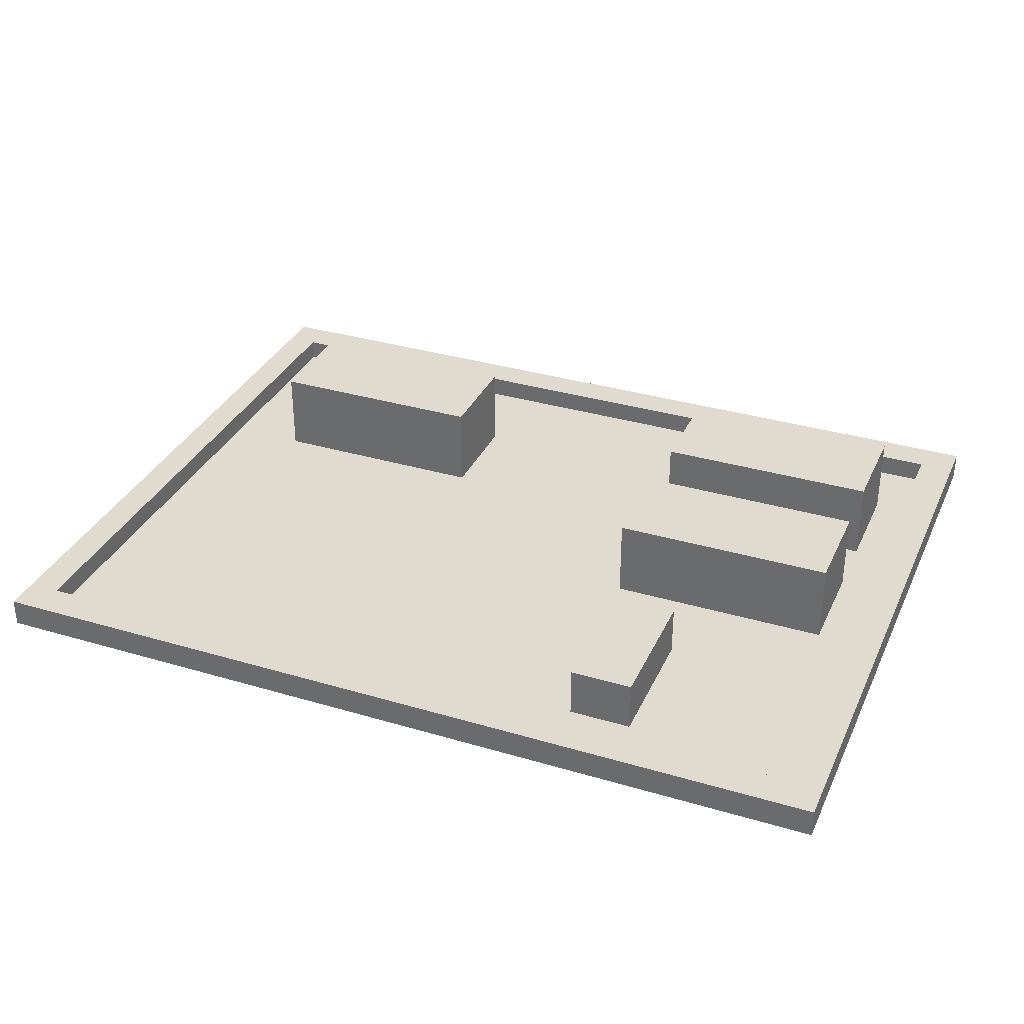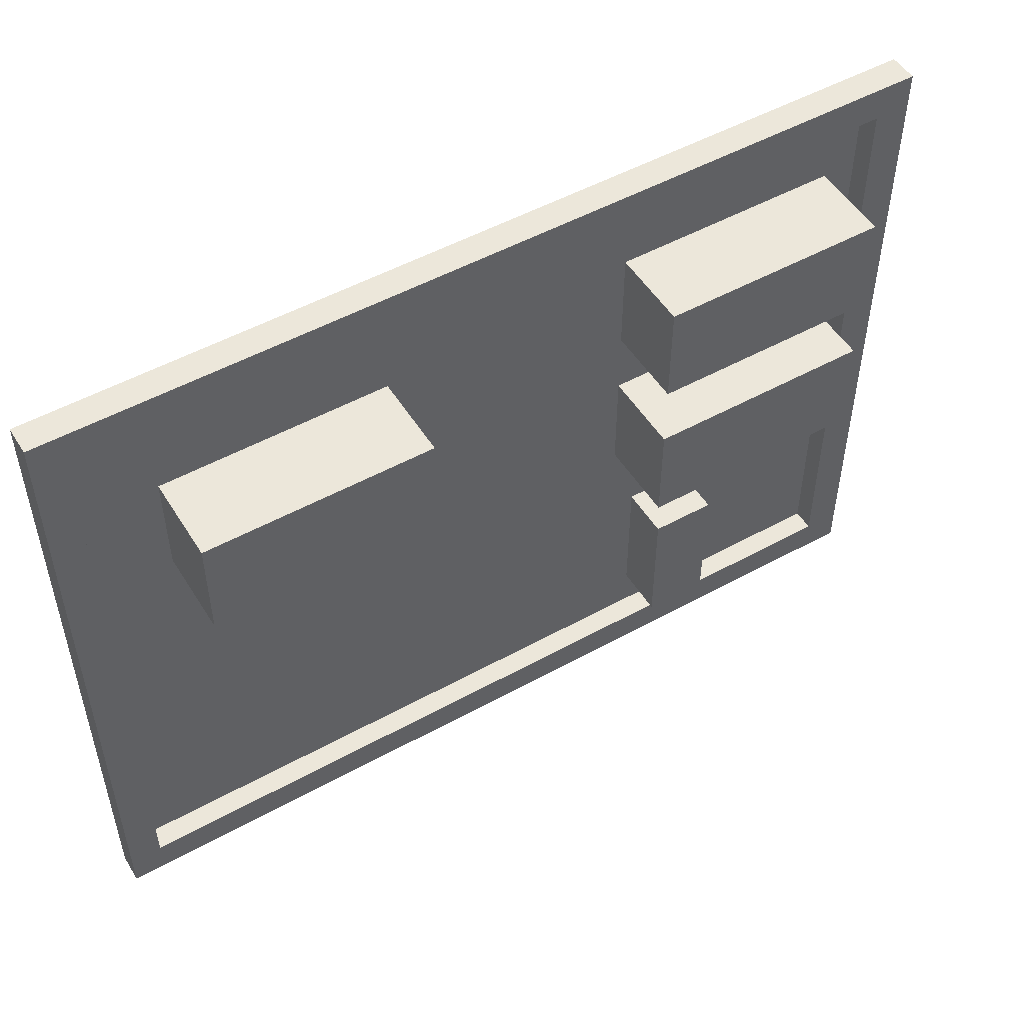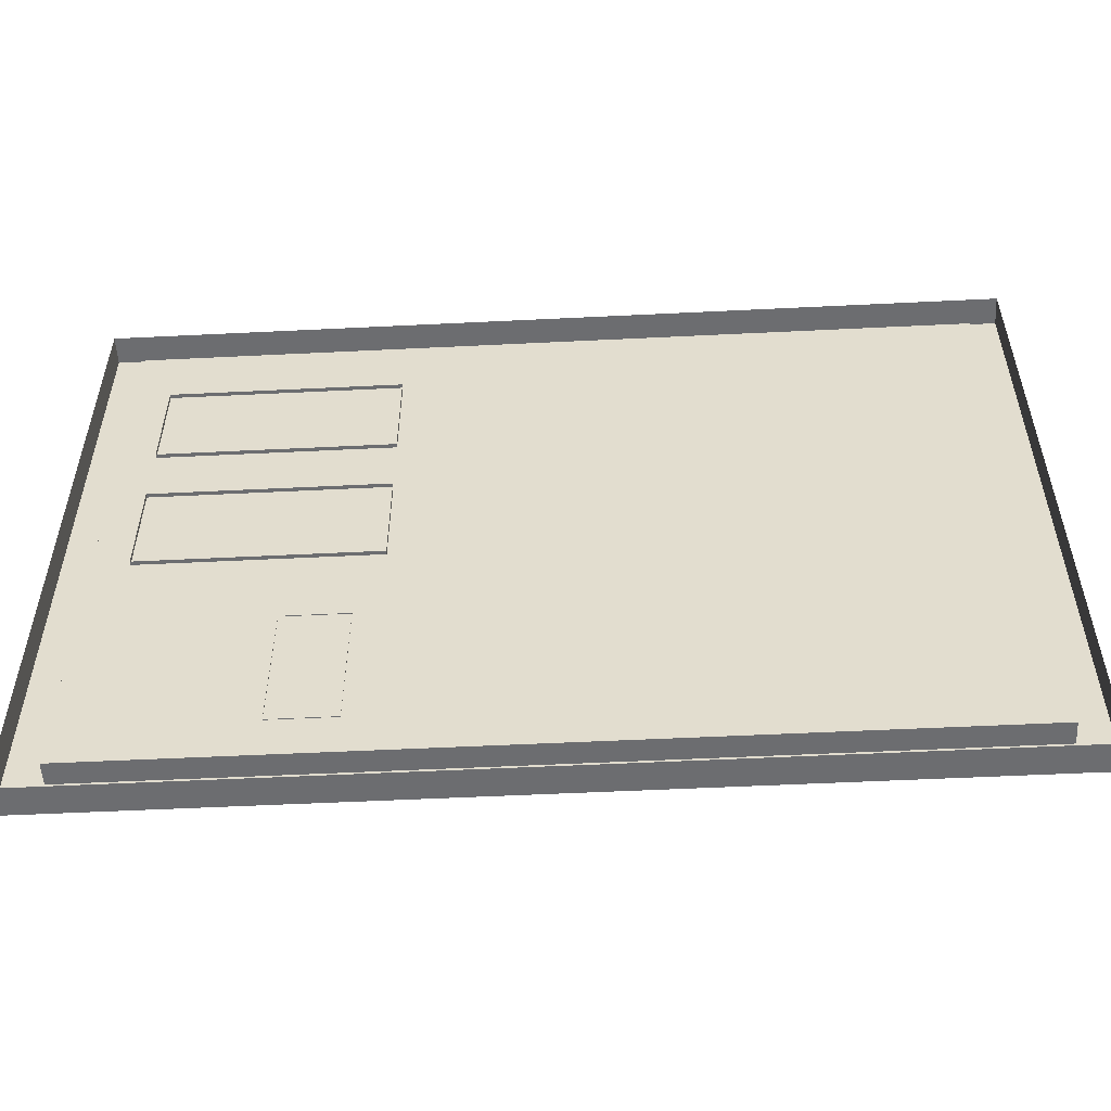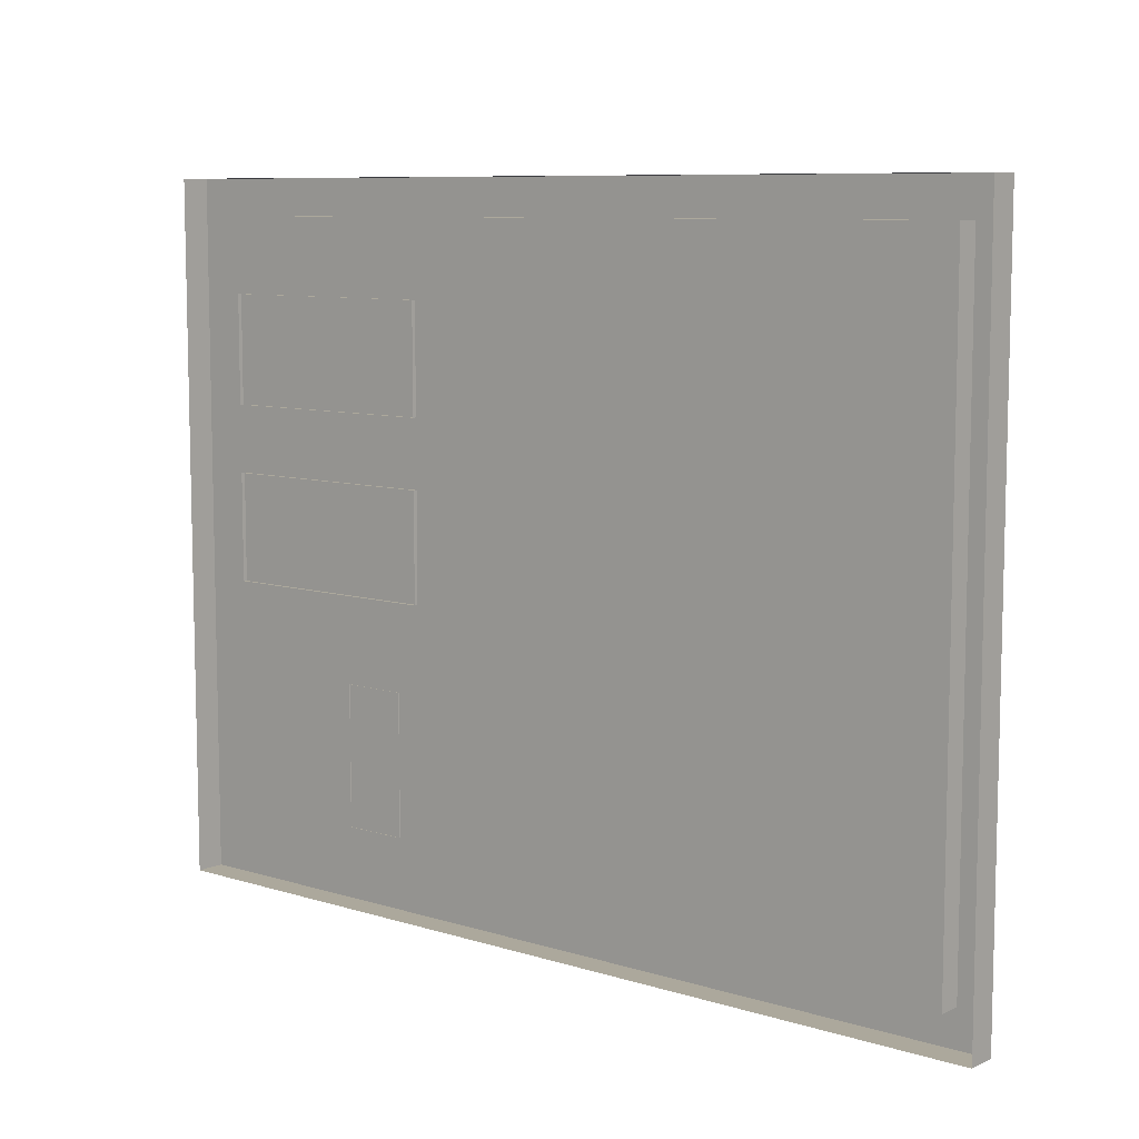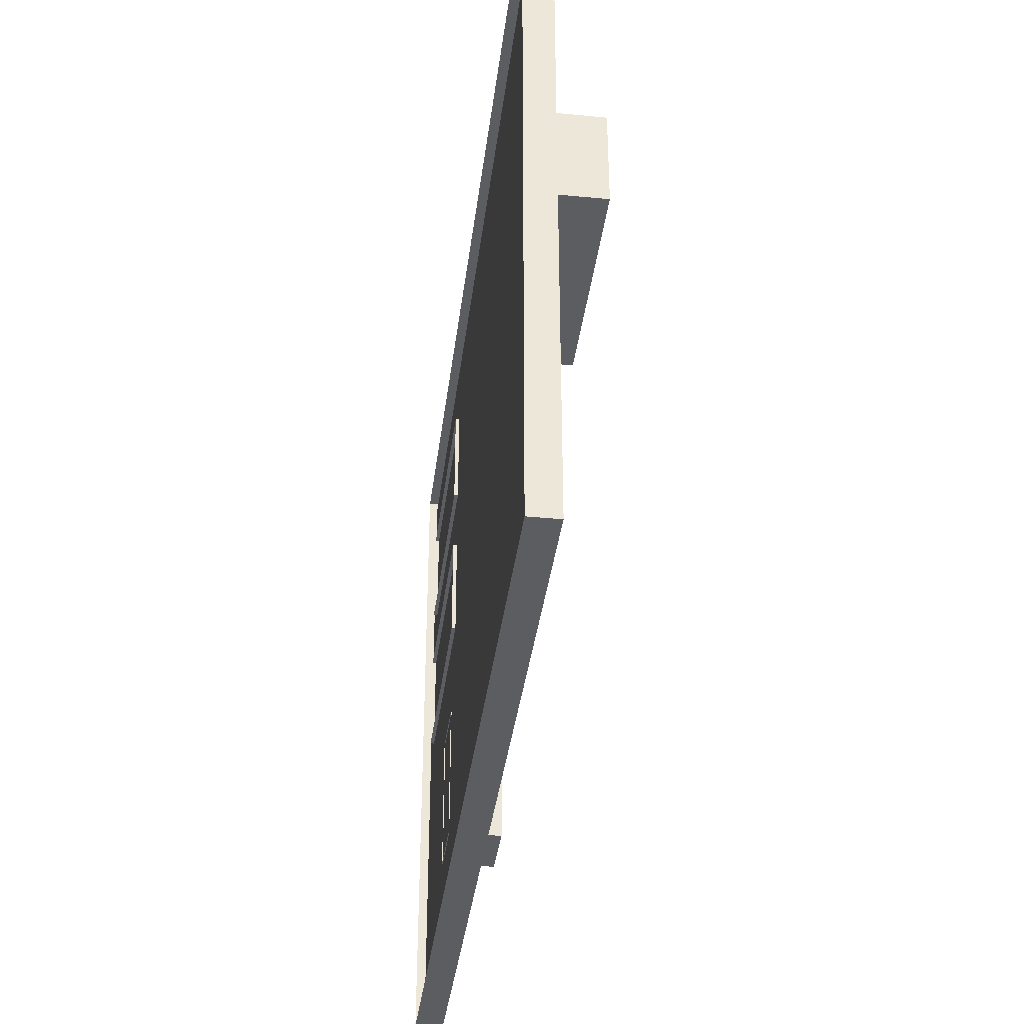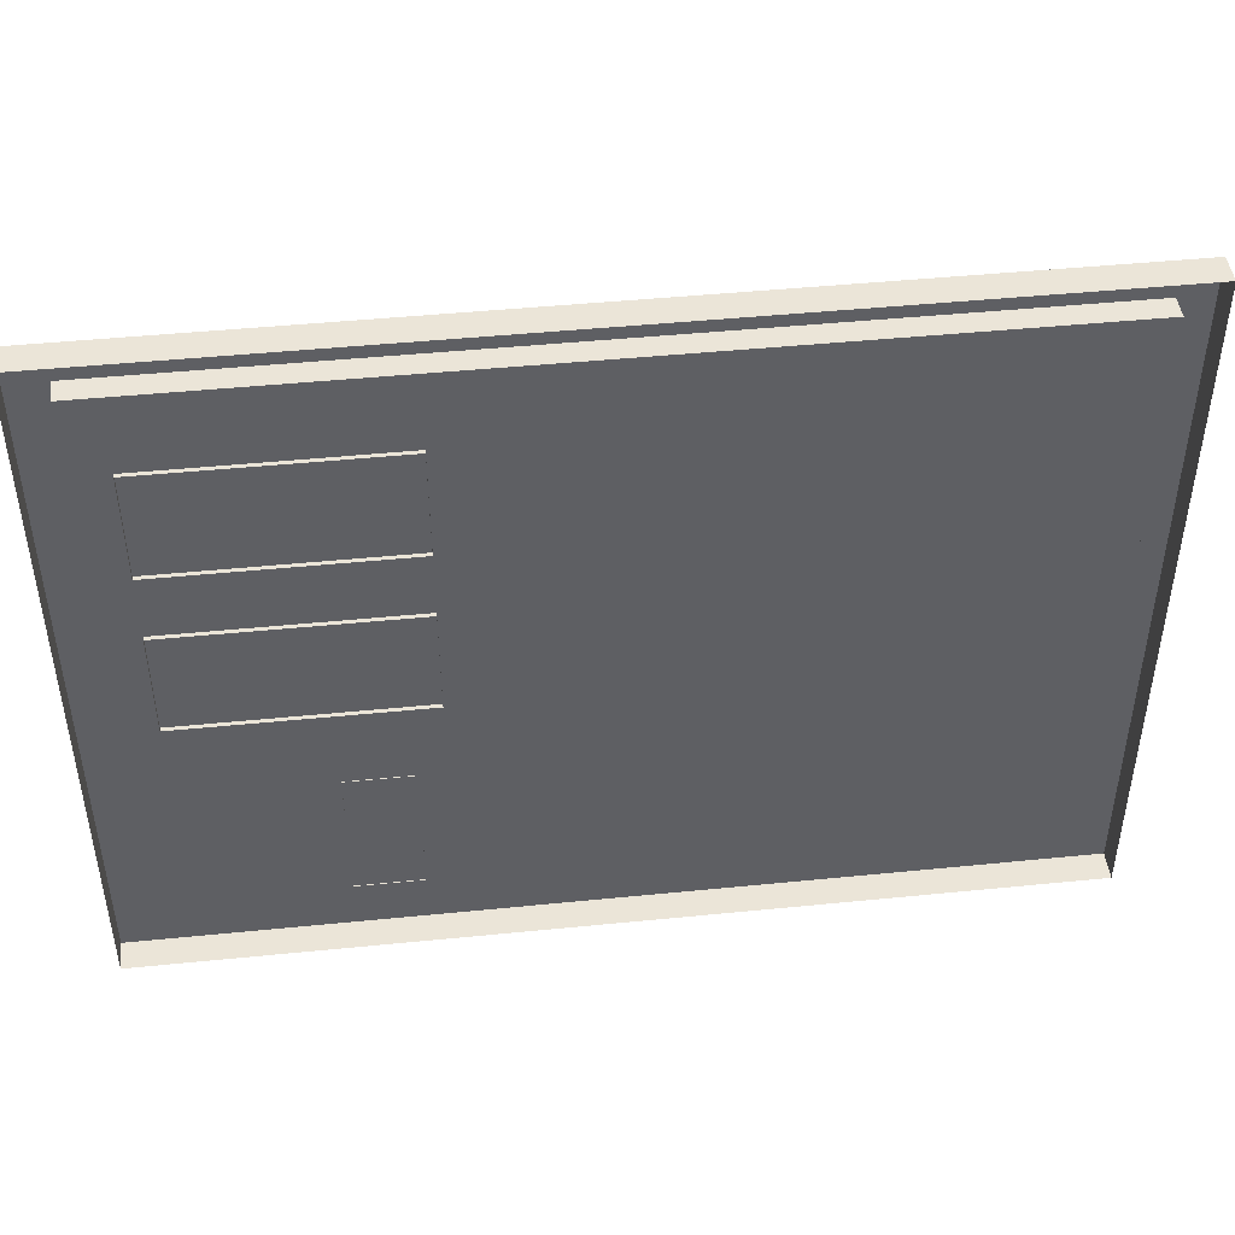
<metadata>
{"format":"obj","ext":"obj","renderer":"f3d","projection":"perspective","resolution":1024,"background":"white","views":[{"elev":33.5,"azim":-157.9,"up":"+Y"},{"elev":51.2,"azim":149.0,"up":"+Z"},{"elev":-54.0,"azim":3.0,"up":"+Z"},{"elev":8.5,"azim":40.0,"up":"+Z"},{"elev":-37.1,"azim":82.9,"up":"+Z"},{"elev":45.6,"azim":-6.6,"up":"+Z"}]}
</metadata>
<code>
g Building_OfficeMedium_top_02
v -3.754 -0.4382 2.345
v -3.754 0.4202 2.345
v -1.473 0.4202 2.345
v -1.473 -0.4382 2.345
v -3.754 0.4202 2.345
v -3.754 0.4202 1.289
v -1.473 0.4202 1.289
v -1.473 0.4202 2.345
v -3.754 0.4202 1.289
v -3.754 -0.4382 1.289
v -1.473 -0.4382 1.289
v -1.473 0.4202 1.289
v -1.473 -0.4382 2.345
v -1.473 0.4202 2.345
v -1.473 0.4202 1.289
v -1.473 -0.4382 1.289
v -3.754 -0.4382 1.289
v -3.754 0.4202 1.289
v -3.754 0.4202 2.345
v -3.754 -0.4382 2.345
v -3.754 -0.4382 0.6312
v -3.754 0.4202 0.6312
v -1.473 0.4202 0.6312
v -1.473 -0.4382 0.6312
v -3.754 0.4202 0.6312
v -3.754 0.4202 -0.4243
v -1.473 0.4202 -0.4243
v -1.473 0.4202 0.6312
v -3.754 0.4202 -0.4243
v -3.754 -0.4382 -0.4243
v -1.473 -0.4382 -0.4243
v -1.473 0.4202 -0.4243
v -1.473 -0.4382 0.6312
v -1.473 0.4202 0.6312
v -1.473 0.4202 -0.4243
v -1.473 -0.4382 -0.4243
v -3.754 -0.4382 -0.4243
v -3.754 0.4202 -0.4243
v -3.754 0.4202 0.6312
v -3.754 -0.4382 0.6312
v -2.359 -0.4066 -2.648
v -2.359 0.1116 -2.648
v -2.359 0.1116 -1.271
v -2.359 -0.4066 -1.271
v -2.359 0.1116 -2.648
v -1.722 0.1116 -2.648
v -1.722 0.1116 -1.271
v -2.359 0.1116 -1.271
v -1.722 0.1116 -2.648
v -1.722 -0.4066 -2.648
v -1.722 -0.4066 -1.271
v -1.722 0.1116 -1.271
v -2.359 -0.4066 -1.271
v -2.359 0.1116 -1.271
v -1.722 0.1116 -1.271
v -1.722 -0.4066 -1.271
v -1.722 -0.4066 -2.648
v -1.722 0.1116 -2.648
v -2.359 0.1116 -2.648
v -2.359 -0.4066 -2.648
v 1.075 -0.3951 2.084
v 1.075 0.4633 2.084
v 3.356 0.4633 2.084
v 3.356 -0.3951 2.084
v 1.075 0.4633 2.084
v 1.075 0.4633 1.028
v 3.356 0.4633 1.028
v 3.356 0.4633 2.084
v 1.075 0.4633 1.028
v 1.075 -0.3951 1.028
v 3.356 -0.3951 1.028
v 3.356 0.4633 1.028
v 3.356 -0.3951 2.084
v 3.356 0.4633 2.084
v 3.356 0.4633 1.028
v 3.356 -0.3951 1.028
v 1.075 -0.3951 1.028
v 1.075 0.4633 1.028
v 1.075 0.4633 2.084
v 1.075 -0.3951 2.084
v -4.462 -0.1763 3.432
v -4.462 -0.1763 3.08
v -4.103 -0.1763 3.08
v -4.027 -0.1763 3.432
v 4.144 -0.1763 3.432
v 4.144 -0.1763 3.08
v 4.462 -0.1763 3.432
v 4.462 -0.1763 2.996
v 4.144 -0.1763 -3.08
v 4.462 -0.1763 -2.996
v 4.201 -0.1763 -3.432
v 4.462 -0.1763 -3.432
v -4.103 -0.1763 -3.432
v -4.103 -0.1763 -3.08
v -4.462 -0.1763 -2.996
v -4.462 -0.1763 -3.432
v 4.144 -0.3995 3.08
v -4.103 -0.3995 3.08
v -4.103 -0.3995 -3.08
v 4.144 -0.3995 -3.08
v -4.103 -0.1763 -3.08
v -4.103 -0.3995 -3.08
v -4.103 -0.3995 3.08
v -4.103 -0.1763 3.08
v 4.144 -0.1763 3.08
v -4.103 -0.1763 3.08
v -4.103 -0.3995 3.08
v 4.144 -0.3995 3.08
v 4.144 -0.1763 3.08
v 4.144 -0.3995 3.08
v 4.144 -0.3995 -3.08
v 4.144 -0.1763 -3.08
v 4.144 -0.3995 -3.08
v -4.103 -0.3995 -3.08
v -4.103 -0.1763 -3.08
v 4.144 -0.1763 -3.08
v -4.027 -0.1763 3.432
v -4.027 -0.4633 3.432
v -4.462 -0.4633 3.432
v -4.462 -0.1763 3.432
v -4.462 -0.1763 3.432
v -4.462 -0.4633 3.432
v -4.462 -0.4633 3.08
v -4.462 -0.1763 3.08
v -4.462 -0.1763 -3.432
v -4.462 -0.4633 -3.432
v -4.103 -0.4633 -3.432
v -4.103 -0.1763 -3.432
v 4.462 -0.1763 2.996
v 4.462 -0.4633 2.996
v 4.462 -0.4633 3.432
v 4.462 -0.1763 3.432
v 4.462 -0.1763 -2.996
v 4.462 -0.4633 -2.996
v 4.462 -0.1763 -3.432
v 4.462 -0.4633 -3.432
v 4.201 -0.1763 -3.432
v 4.201 -0.4633 -3.432
v 4.462 -0.4633 -3.432
v 4.462 -0.1763 -3.432
v 4.462 -0.1763 3.432
v 4.462 -0.4633 3.432
v 4.144 -0.4633 3.432
v 4.144 -0.1763 3.432
v -4.103 -0.1763 -3.432
v -4.103 -0.4633 -3.432
v 4.201 -0.4633 -3.432
v 4.201 -0.1763 -3.432
v 4.144 -0.1763 3.432
v 4.144 -0.4633 3.432
v -4.027 -0.4633 3.432
v -4.027 -0.1763 3.432
v -4.462 -0.1763 -2.996
v -4.462 -0.4633 -2.996
v -4.462 -0.4633 -3.432
v -4.462 -0.1763 -3.432
v -4.462 -0.1763 3.08
v -4.462 -0.4633 3.08
v -4.462 -0.4633 -2.996
v -4.462 -0.1763 -2.996
f 3 2 1
f 4 3 1
f 7 6 5
f 8 7 5
f 11 10 9
f 12 11 9
f 15 14 13
f 16 15 13
f 19 18 17
f 20 19 17
f 23 22 21
f 24 23 21
f 27 26 25
f 28 27 25
f 31 30 29
f 32 31 29
f 35 34 33
f 36 35 33
f 39 38 37
f 40 39 37
f 43 42 41
f 44 43 41
f 47 46 45
f 48 47 45
f 51 50 49
f 52 51 49
f 55 54 53
f 56 55 53
f 59 58 57
f 60 59 57
f 63 62 61
f 64 63 61
f 67 66 65
f 68 67 65
f 71 70 69
f 72 71 69
f 75 74 73
f 76 75 73
f 79 78 77
f 80 79 77
f 83 82 81
f 84 83 81
f 83 84 85
f 86 83 85
f 85 87 86
f 87 88 86
f 86 88 89
f 88 90 89
f 89 90 91
f 90 92 91
f 91 93 89
f 93 94 89
f 83 94 82
f 94 93 95
f 94 95 82
f 93 96 95
f 99 98 97
f 100 99 97
f 103 102 101
f 104 103 101
f 107 106 105
f 108 107 105
f 111 110 109
f 112 111 109
f 115 114 113
f 116 115 113
f 119 118 117
f 120 119 117
f 123 122 121
f 124 123 121
f 127 126 125
f 128 127 125
f 131 130 129
f 132 131 129
f 129 130 133
f 130 134 133
f 133 134 135
f 134 136 135
f 139 138 137
f 140 139 137
f 143 142 141
f 144 143 141
f 147 146 145
f 148 147 145
f 151 150 149
f 152 151 149
f 155 154 153
f 156 155 153
f 159 158 157
f 160 159 157

</code>
